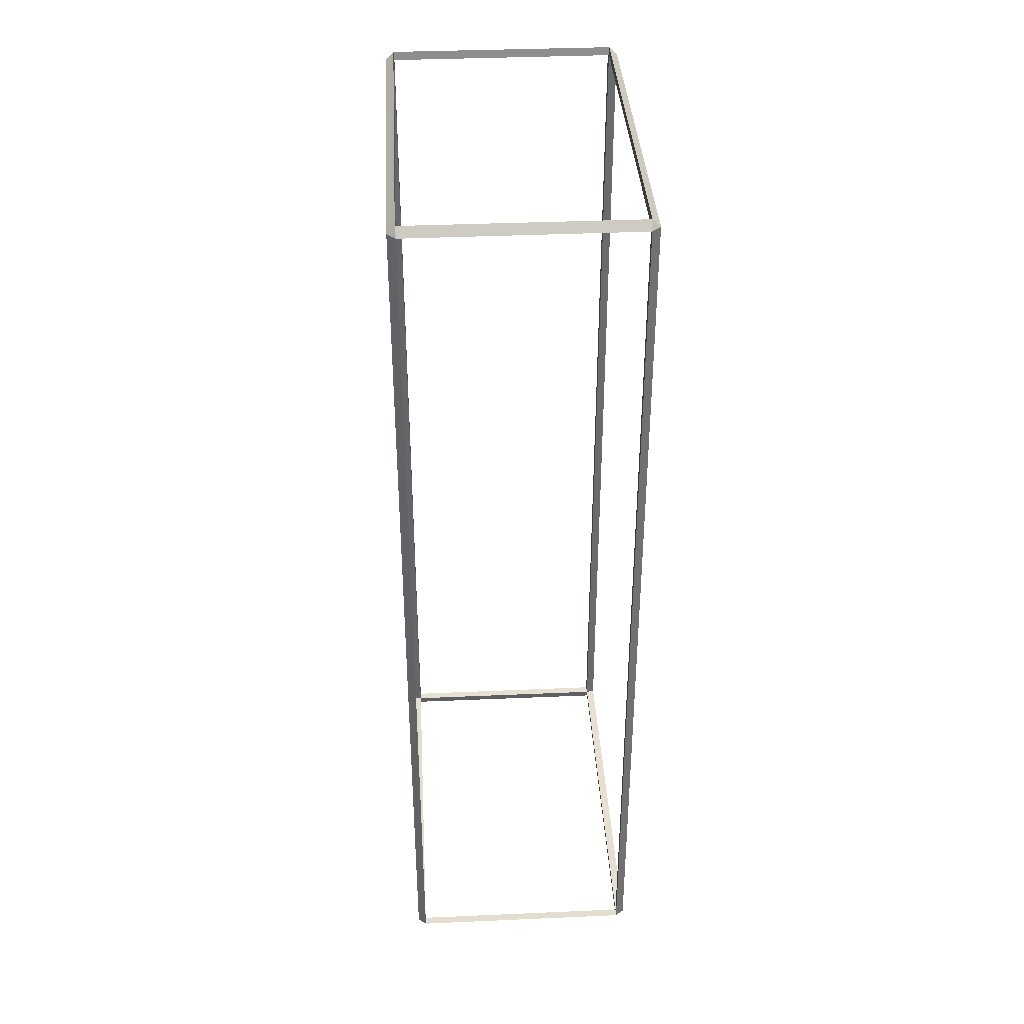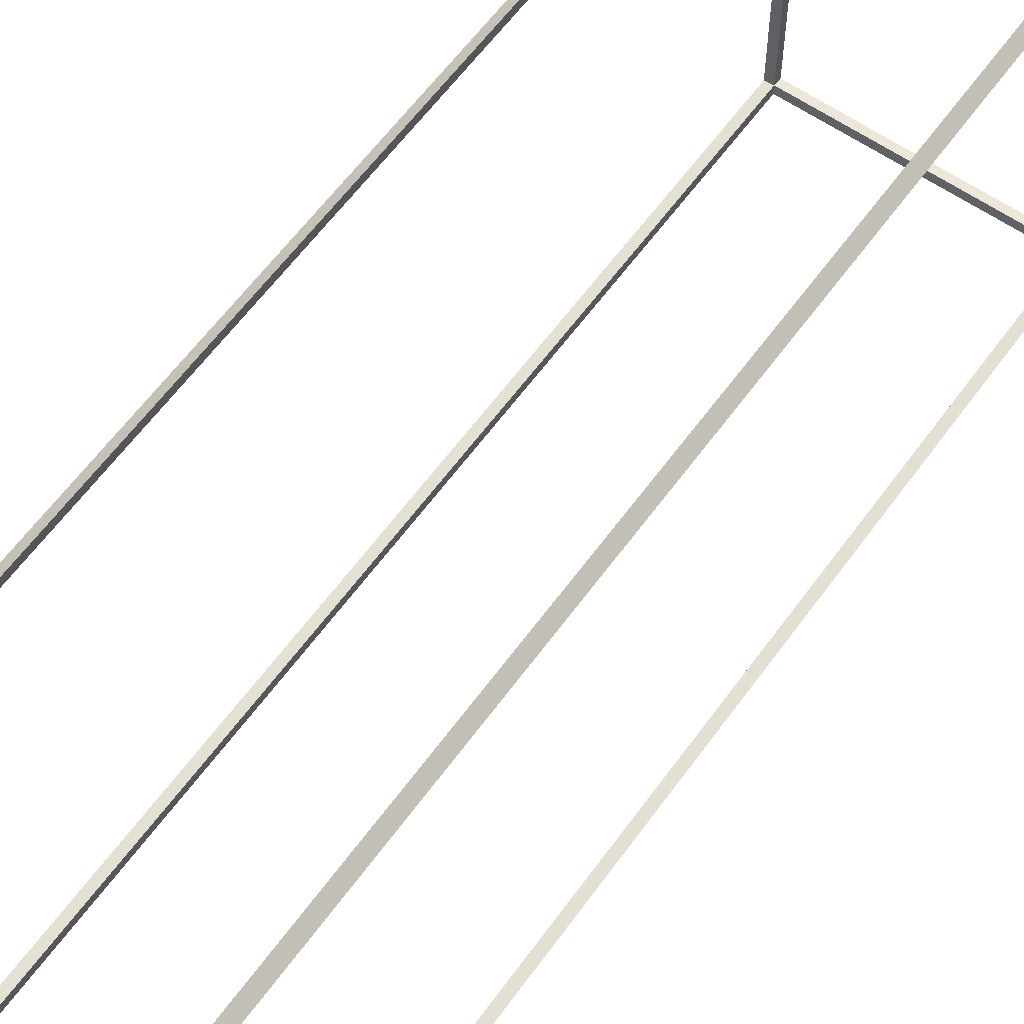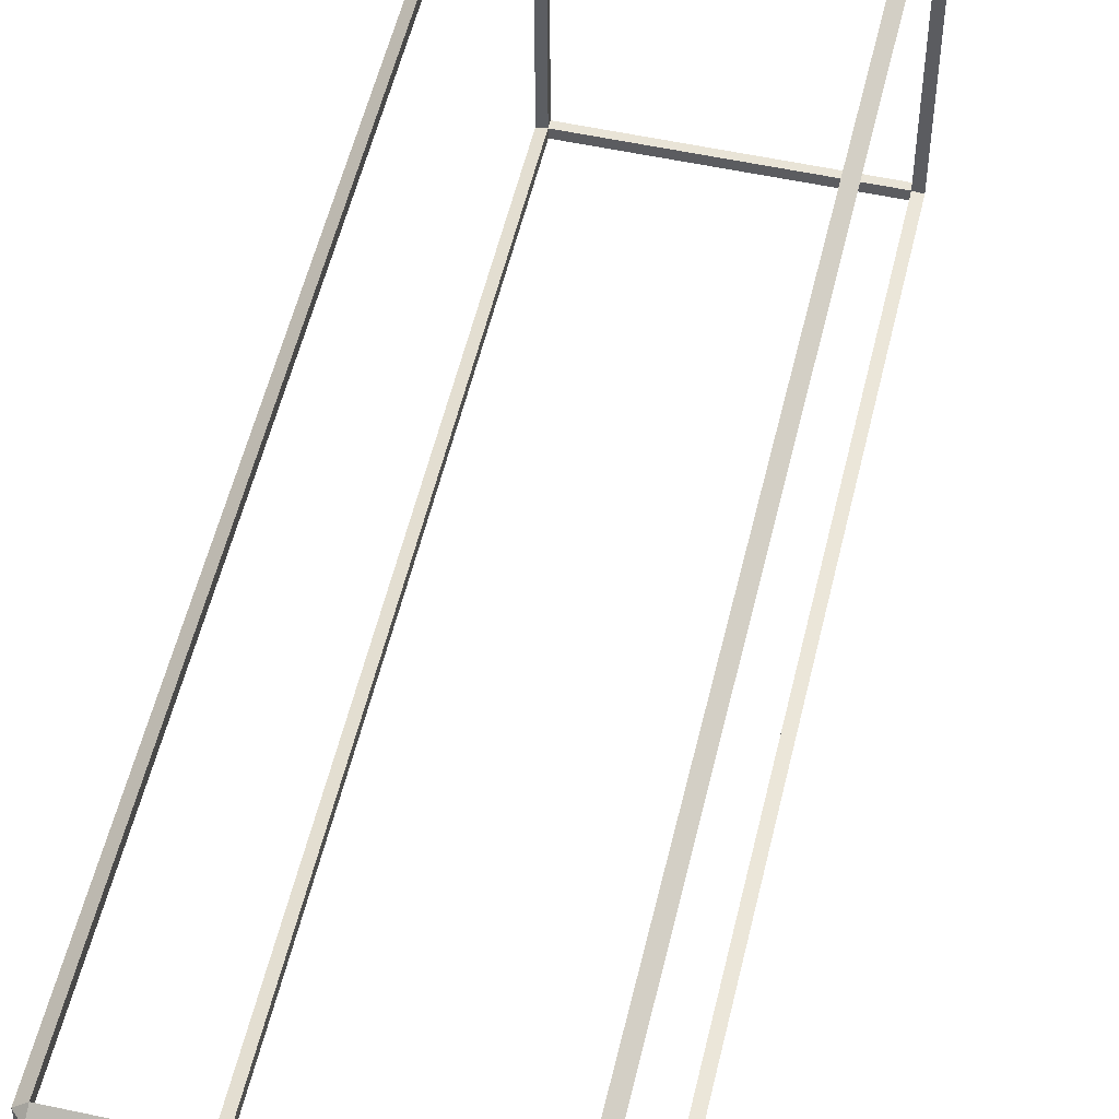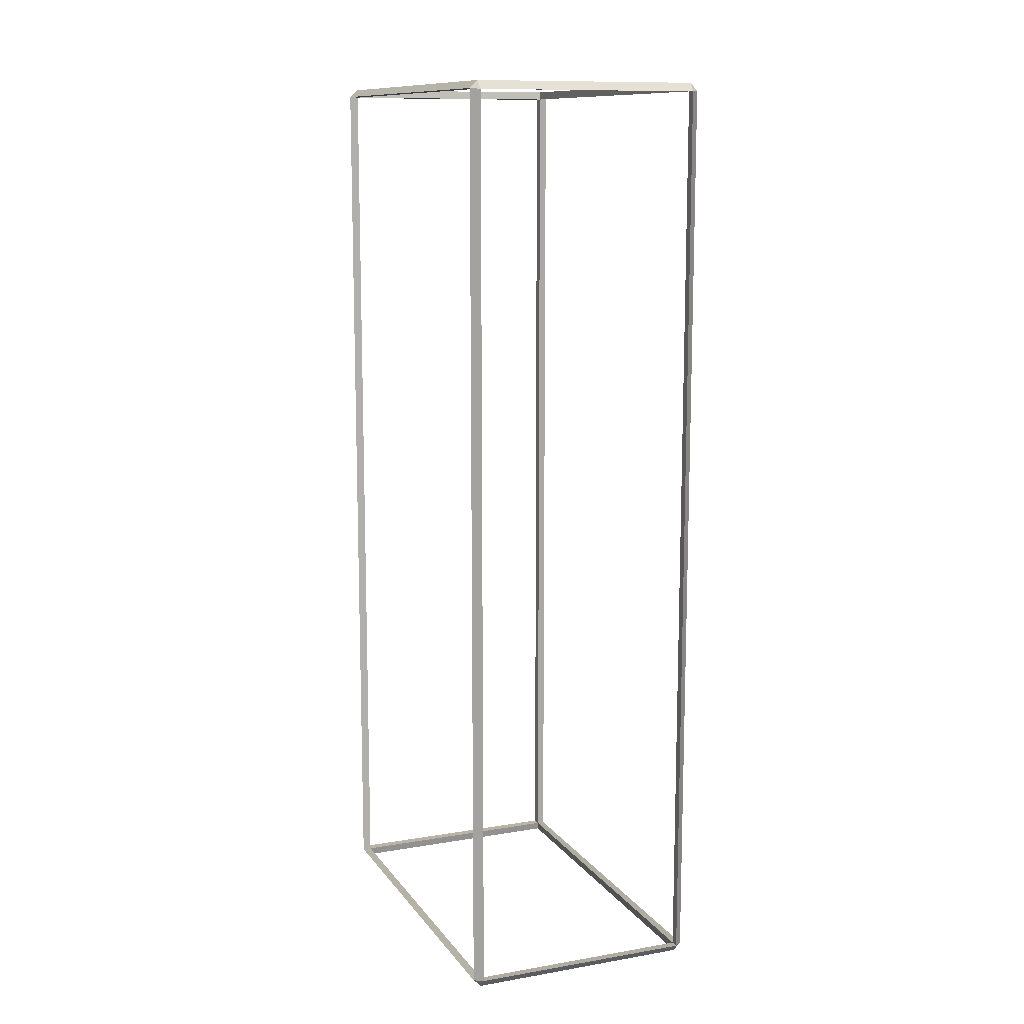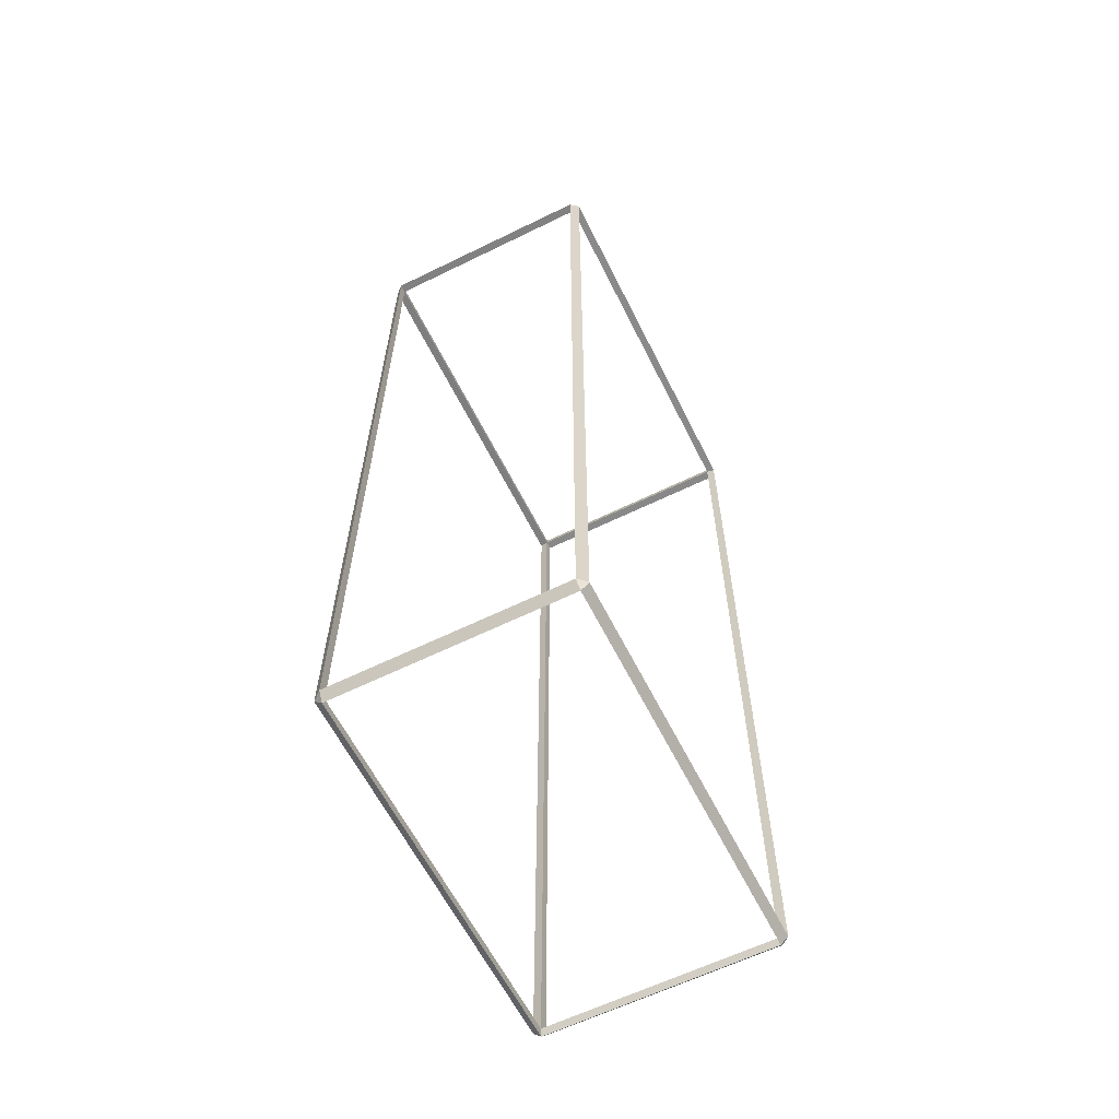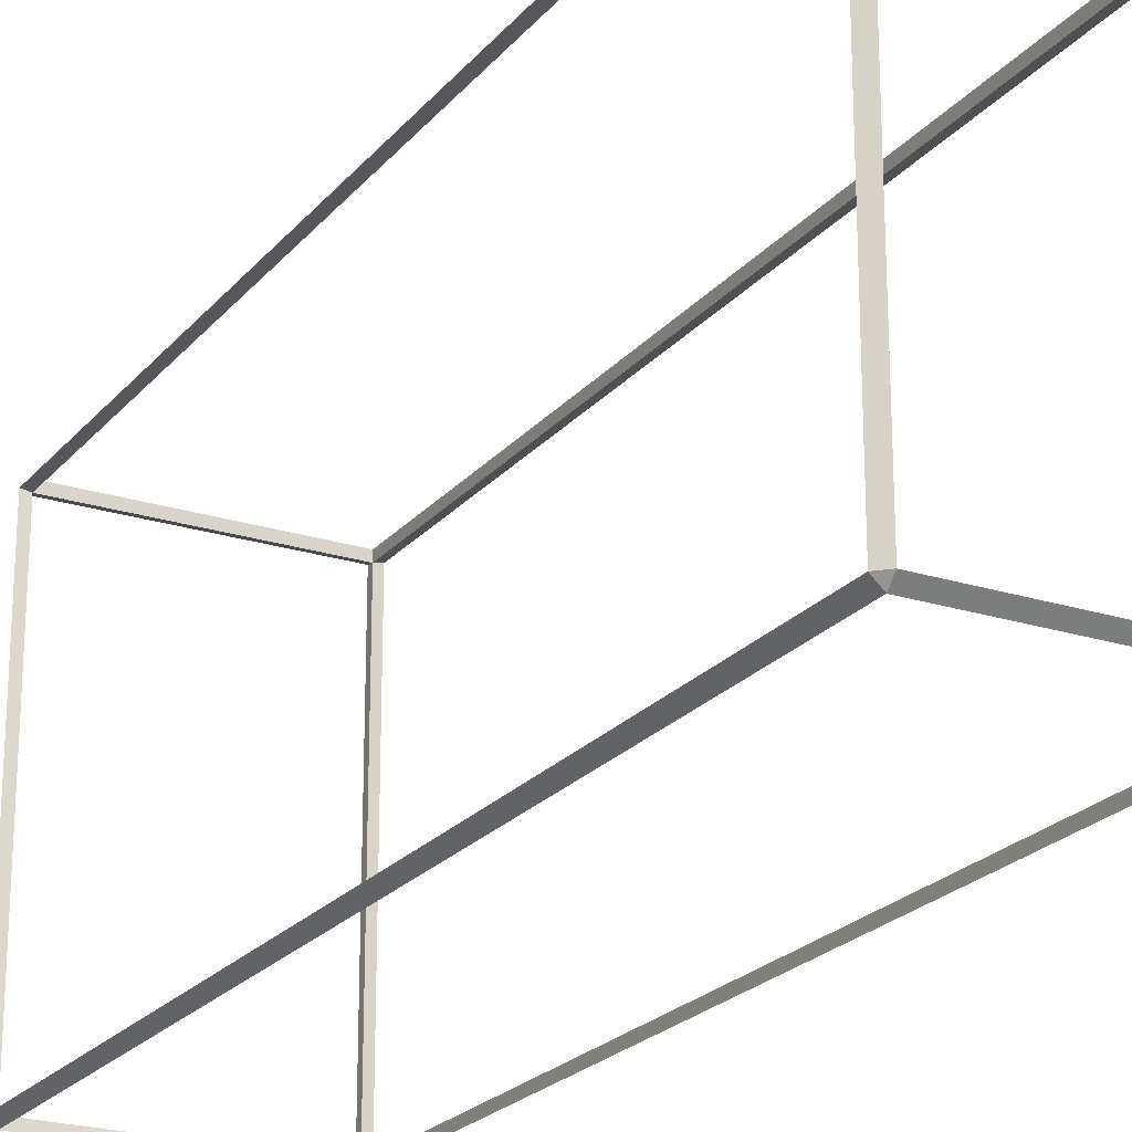
<metadata>
{"format":"obj","ext":"obj","renderer":"f3d","projection":"perspective","resolution":1024,"background":"white","views":[{"elev":37.1,"azim":176.8,"up":"+Z"},{"elev":59.7,"azim":35.5,"up":"+Y"},{"elev":53.6,"azim":-166.9,"up":"+Y"},{"elev":11.7,"azim":-22.1,"up":"+Z"},{"elev":-61.7,"azim":26.5,"up":"+Z"},{"elev":-22.5,"azim":-28.8,"up":"+Y"}]}
</metadata>
<code>
v 0.4871 -0.8225 1.987
v 0.52 -0.8225 1.953
v 0.4849 -0.8153 1.951
v 0.4871 0.8215 1.987
v 0.52 0.8215 1.953
v 0.4849 0.8146 1.951
v 0.52 -0.8225 -1.954
v 0.4875 -0.8225 -1.986
v 0.4852 -0.8153 -1.952
v 0.52 0.8215 -1.954
v 0.4875 0.8215 -1.986
v 0.4852 0.8146 -1.952
v -0.52 -0.8225 1.955
v -0.4857 -0.8225 1.987
v -0.4842 -0.8153 1.952
v -0.52 0.8215 1.955
v -0.4857 0.8215 1.987
v -0.4842 0.8146 1.952
v -0.4853 -0.8225 -1.987
v -0.52 -0.8225 -1.953
v -0.4839 -0.8153 -1.951
v -0.4853 0.8215 -1.987
v -0.52 0.8215 -1.953
v -0.4839 0.8146 -1.951
v -0.4833 0.8529 1.951
v 0.4842 0.8529 1.95
v -0.4833 -0.8529 1.951
v 0.4842 -0.8529 1.95
v -0.4828 -0.8529 -1.95
v -0.4828 0.8529 -1.95
v 0.4846 0.8529 -1.951
v 0.4846 -0.8529 -1.951
f 1 2 5 4
f 2 3 6 5
f 3 1 4 6
f 7 8 11 10
f 8 9 12 11
f 9 7 10 12
f 13 14 17 16
f 14 15 18 17
f 15 13 16 18
f 19 20 23 22
f 20 21 24 23
f 21 19 22 24
f 25 17 4 26
f 17 18 6 4
f 18 25 26 6
f 14 27 28 1
f 27 15 3 28
f 15 14 1 3
f 20 29 27 13
f 29 21 15 27
f 21 20 13 15
f 30 23 16 25
f 23 24 18 16
f 24 30 25 18
f 26 5 10 31
f 5 6 12 10
f 6 26 31 12
f 2 28 32 7
f 28 3 9 32
f 3 2 7 9
f 8 32 29 19
f 32 9 21 29
f 9 8 19 21
f 31 11 22 30
f 11 12 24 22
f 12 31 30 24
f 19 29 20
f 13 27 14
f 1 28 2
f 7 32 8
f 30 22 23
f 31 10 11
f 26 4 5
f 25 16 17

</code>
